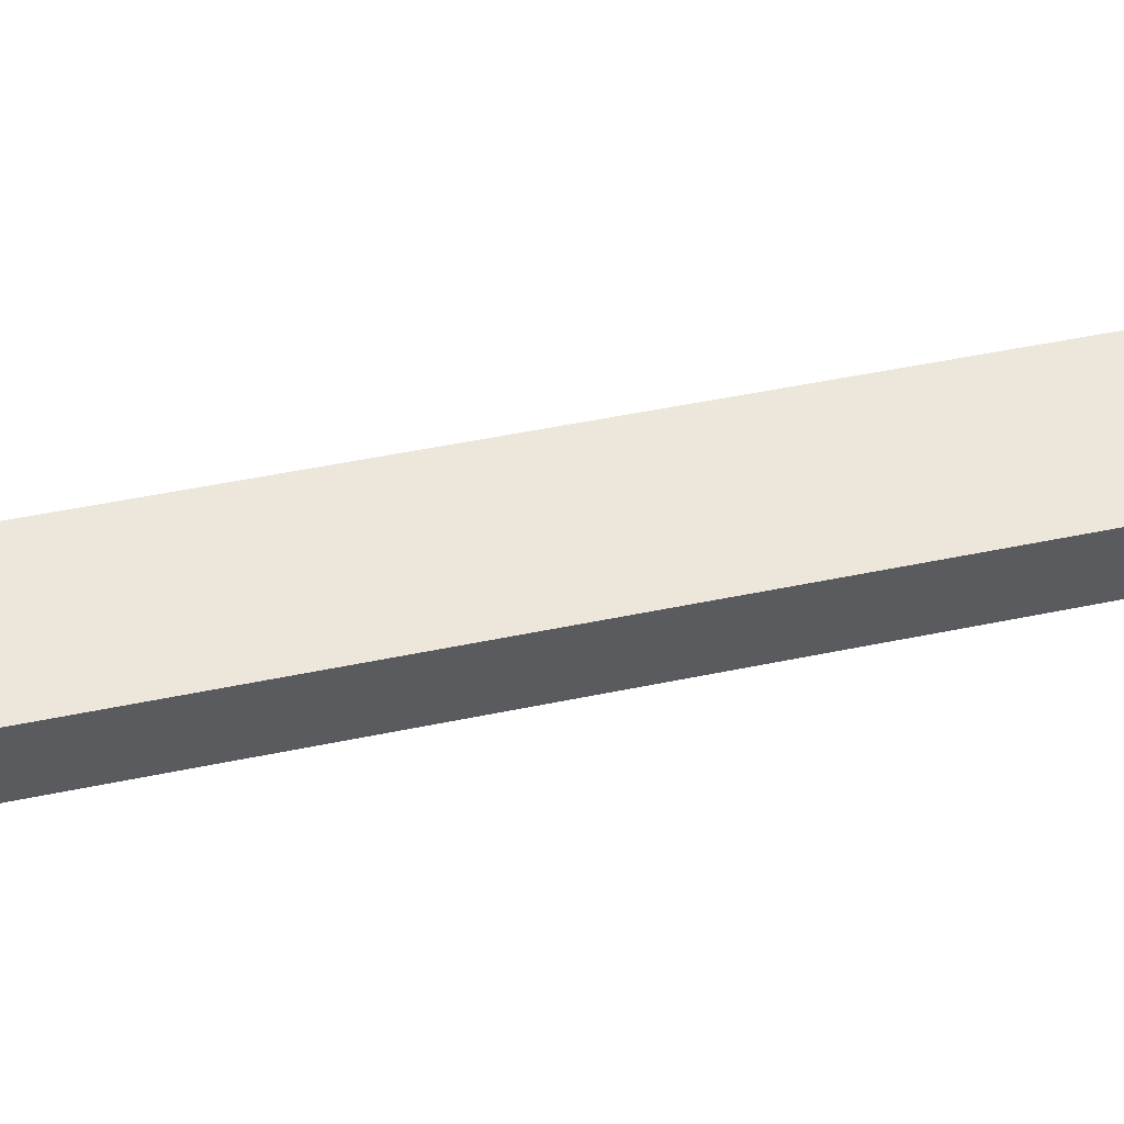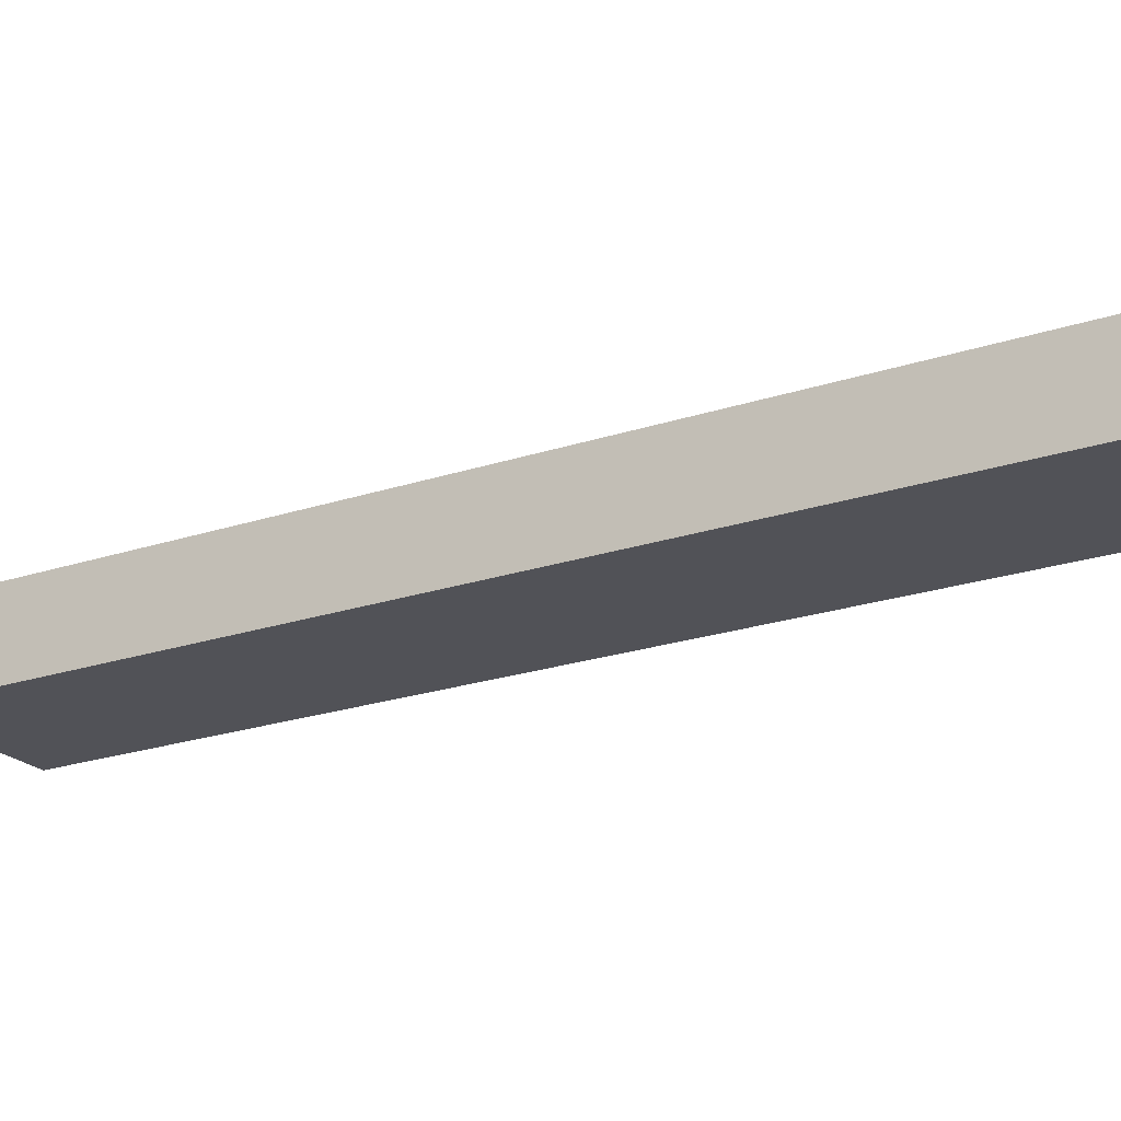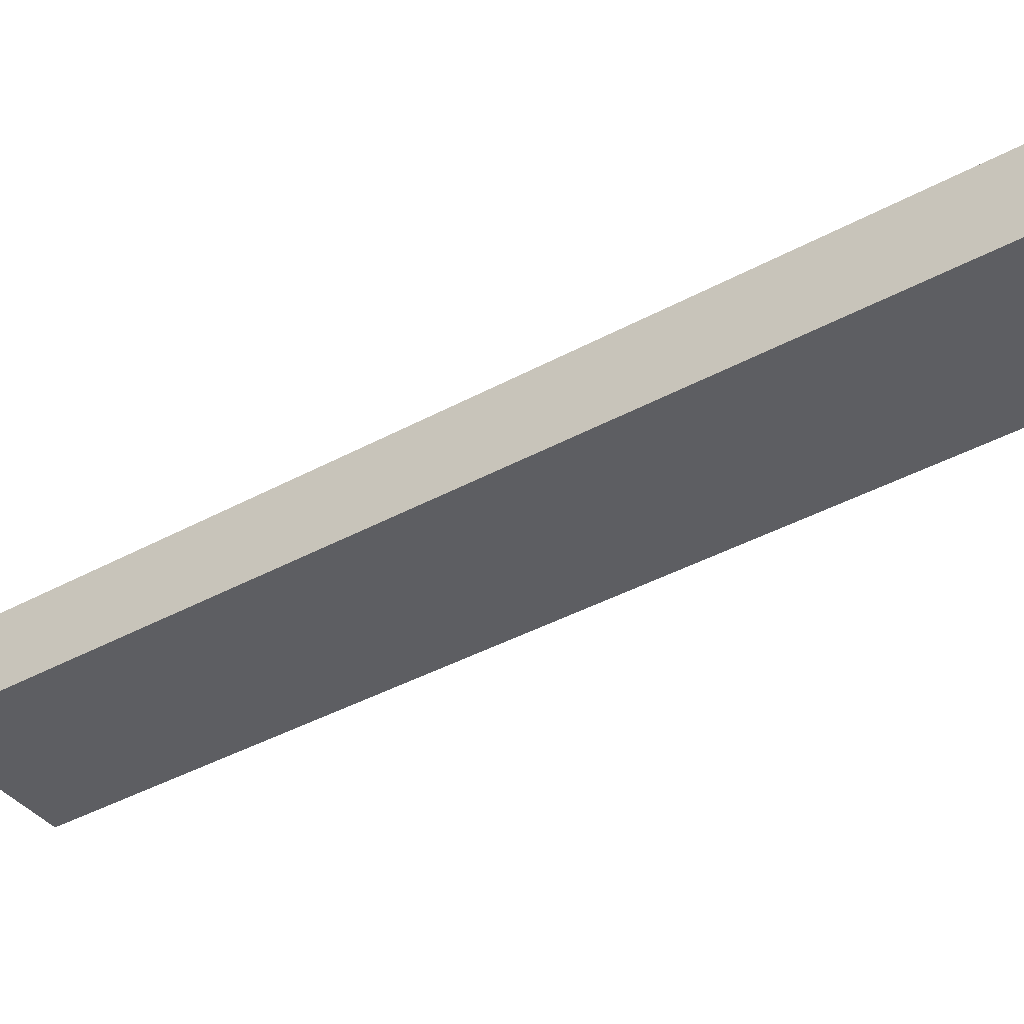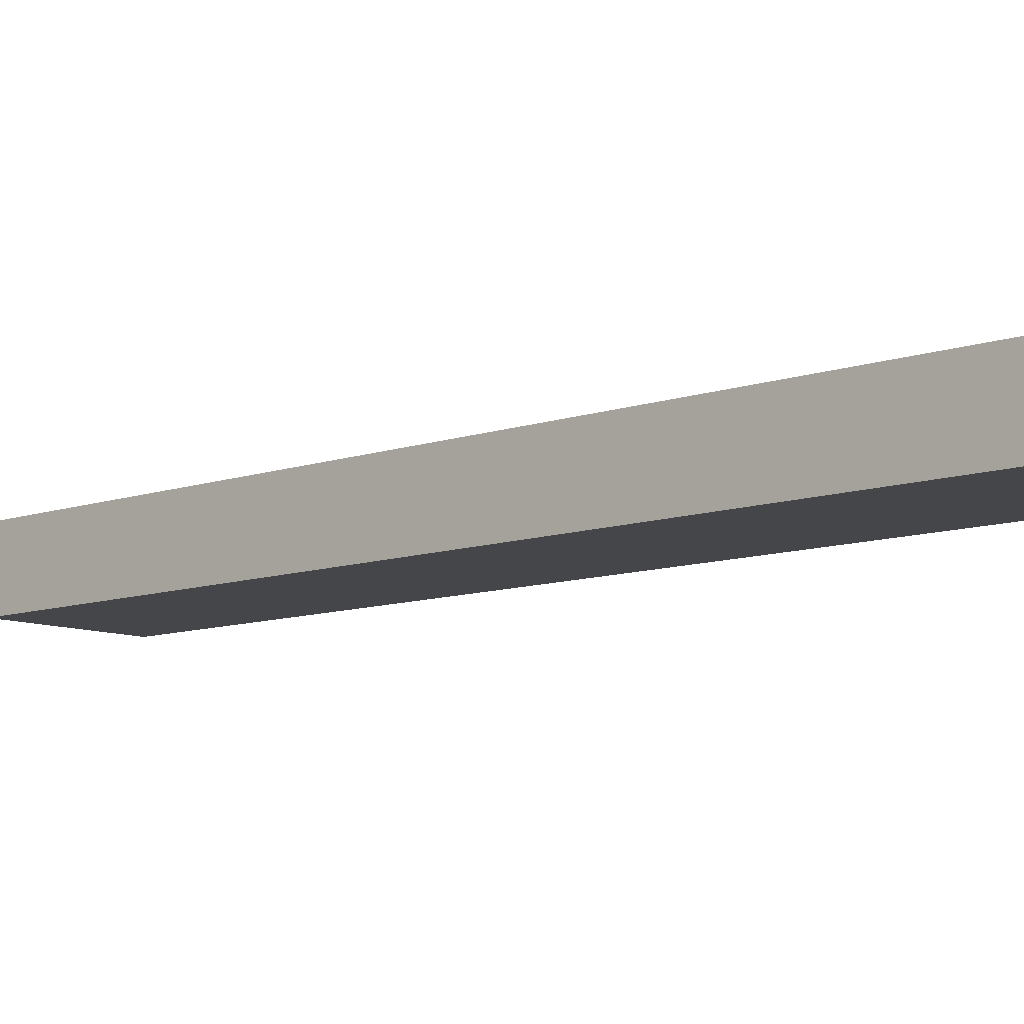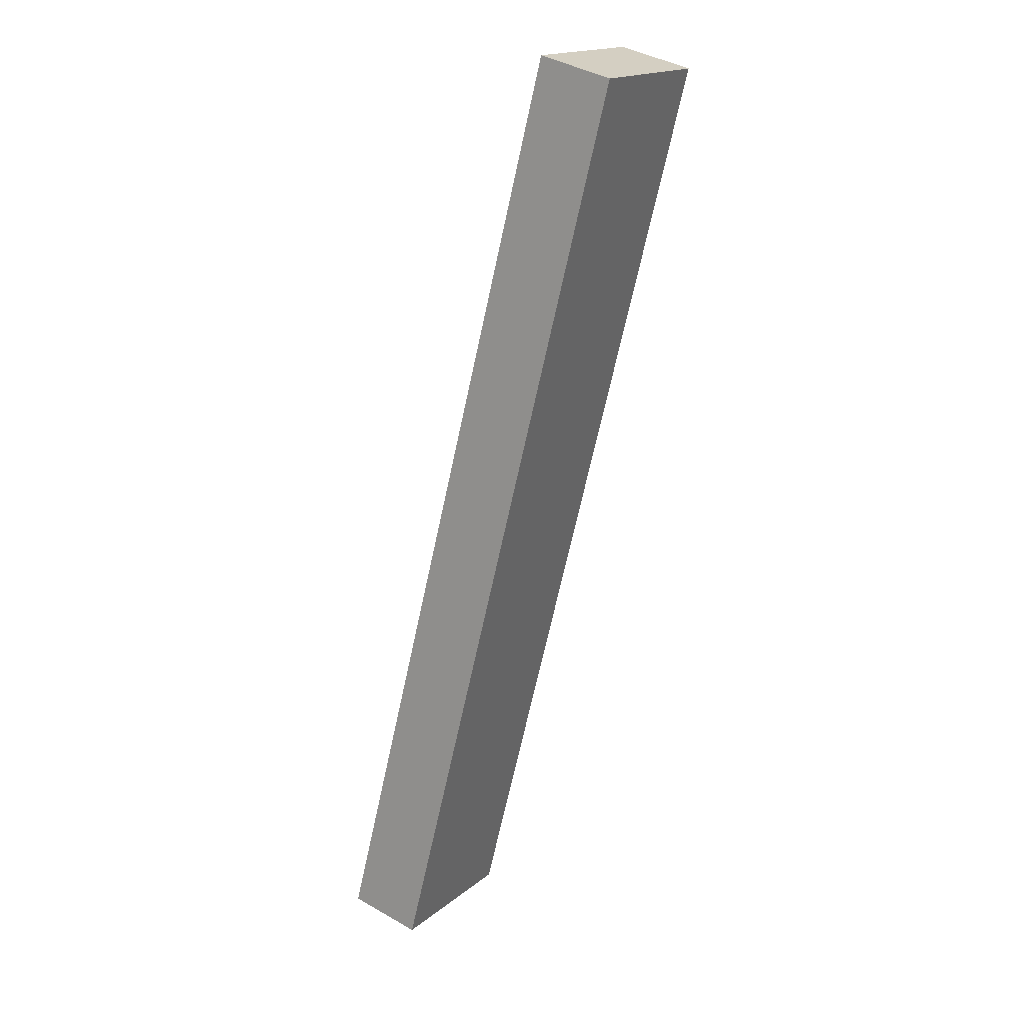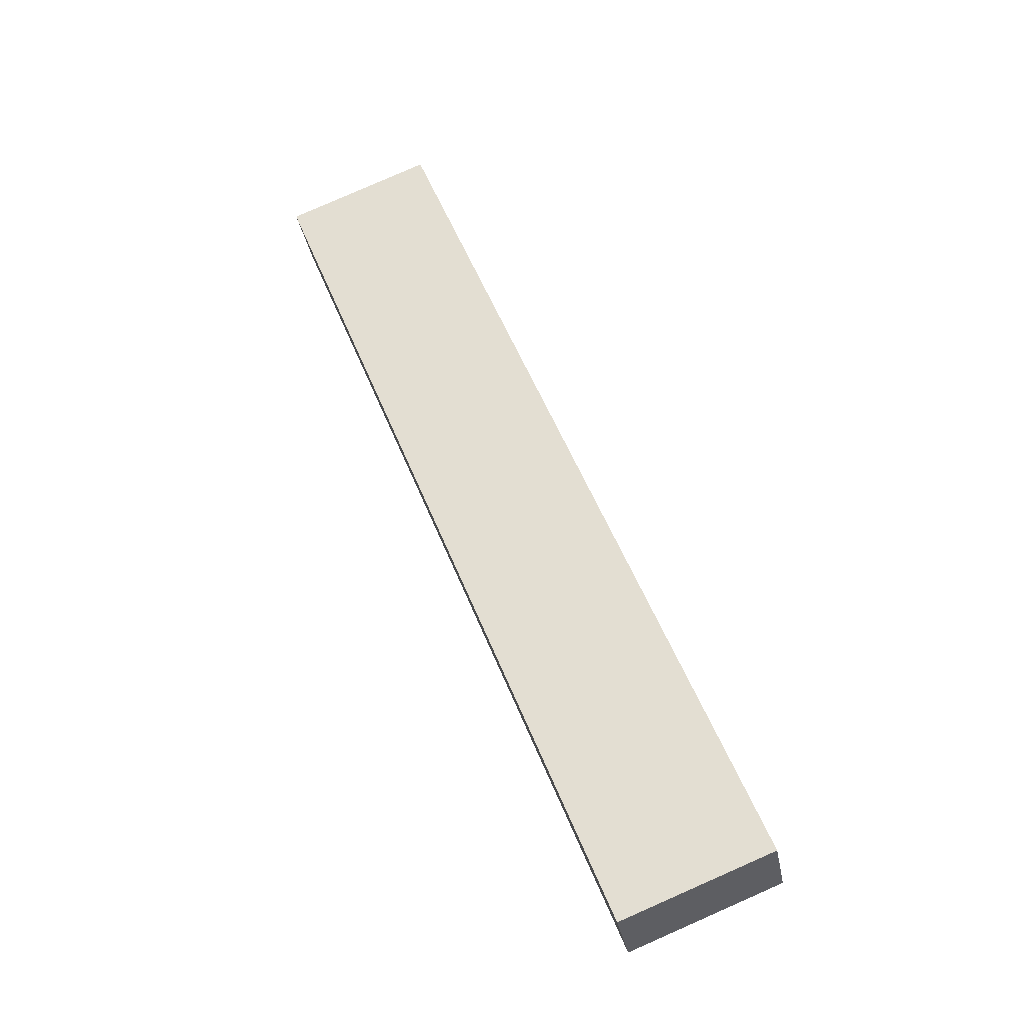
<metadata>
{"format":"obj","ext":"obj","renderer":"f3d","projection":"perspective","resolution":1024,"background":"white","views":[{"elev":51.3,"azim":98.8,"up":"+Y"},{"elev":-21.4,"azim":142.6,"up":"+Y"},{"elev":-39.4,"azim":145.9,"up":"+Y"},{"elev":-9.7,"azim":-25.9,"up":"+Y"},{"elev":42.0,"azim":-55.4,"up":"+Z"},{"elev":-33.3,"azim":-169.7,"up":"+Z"}]}
</metadata>
<code>
v  5.51 2.83 -2.169
v  13.2 2.83 33.52
v  18.7 2.83 31.35
v  0.13 2.83 -0.051
v  0 2.83 1.733e-16
v  5.51 1.328e-16 -2.169
v  0.13 3.123e-18 -0.051
v  0 0 0
v  13.2 -2.052e-15 33.52
v  18.7 -1.919e-15 31.35
g defaultobject
f 1 2 3
f 2 1 4
f 2 4 5
f 6 4 1
f 4 6 7
f 4 7 5
f 5 7 8
f 8 2 5
f 2 8 9
f 9 3 2
f 3 9 10
f 10 1 3
f 1 10 6
f 7 9 8
f 9 7 6
f 9 6 10

</code>
